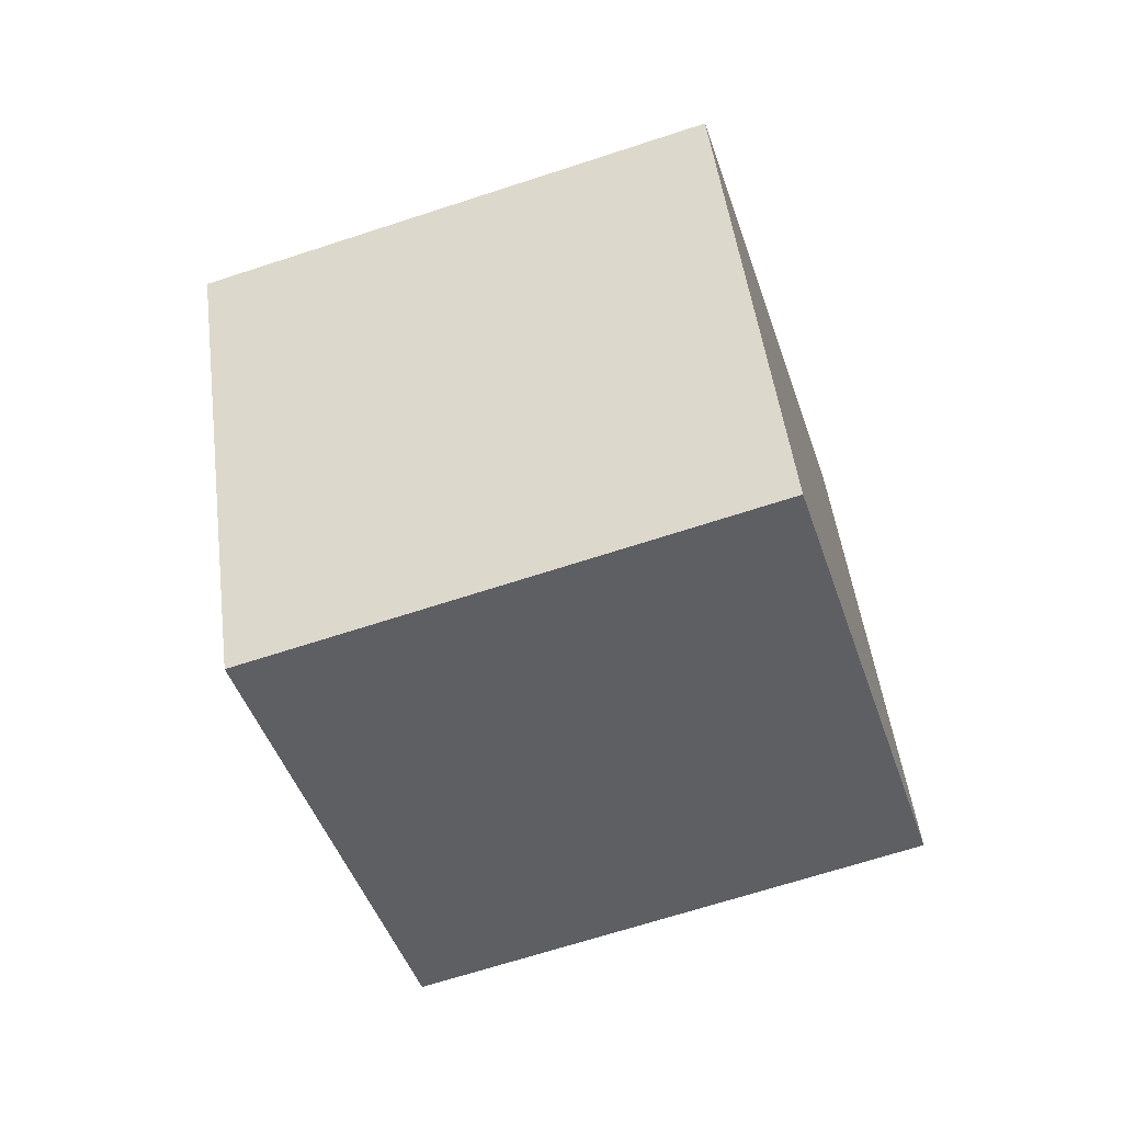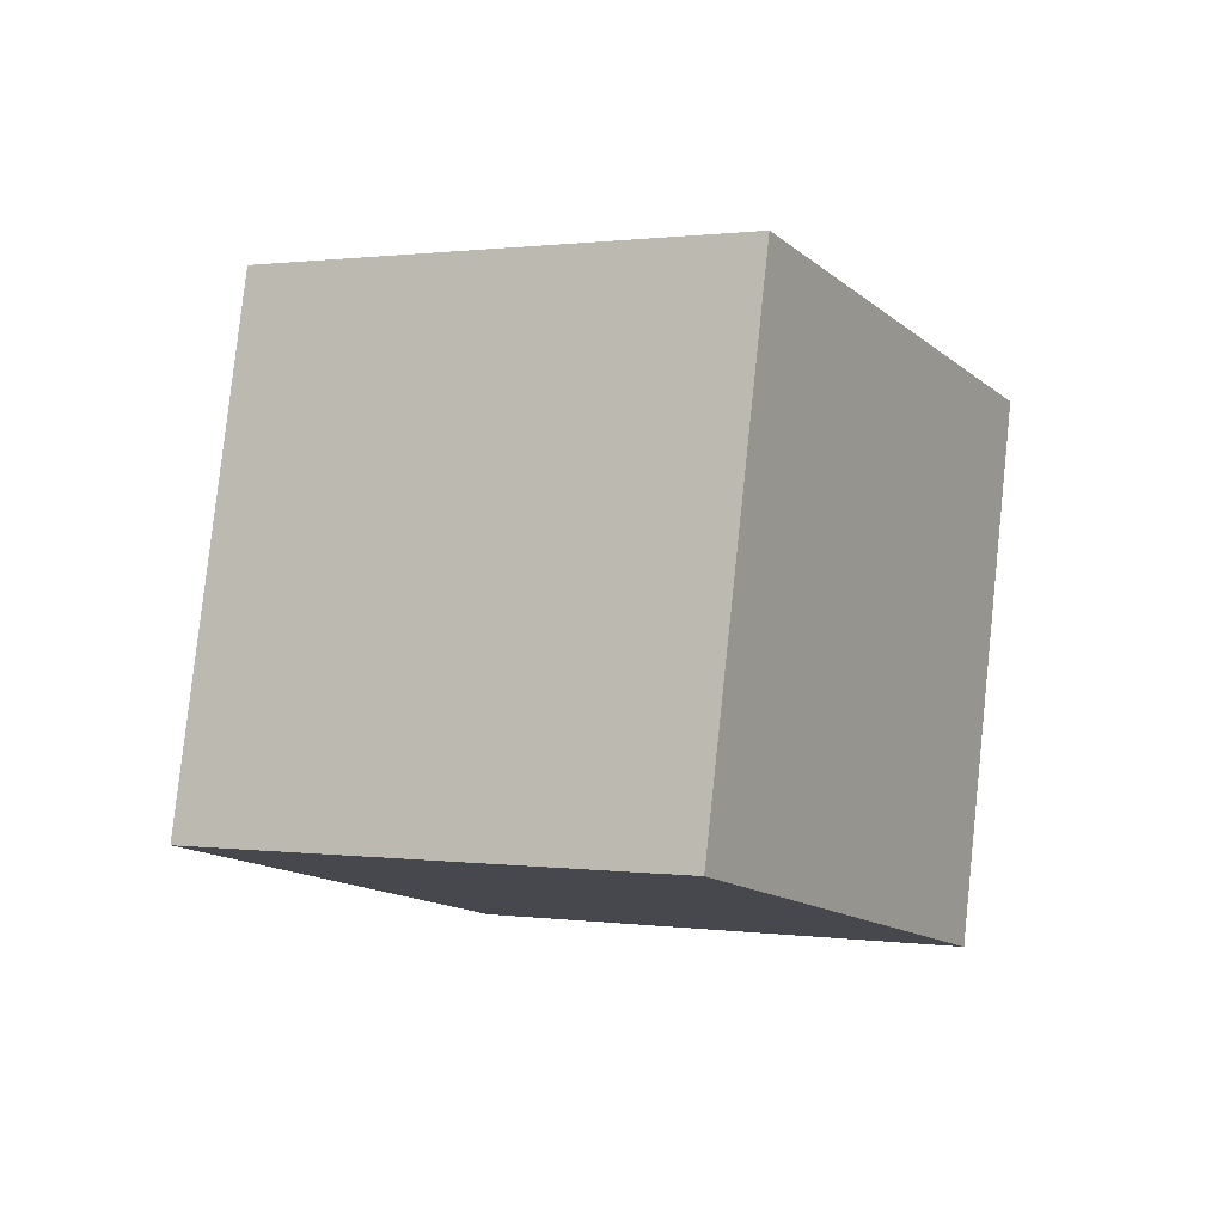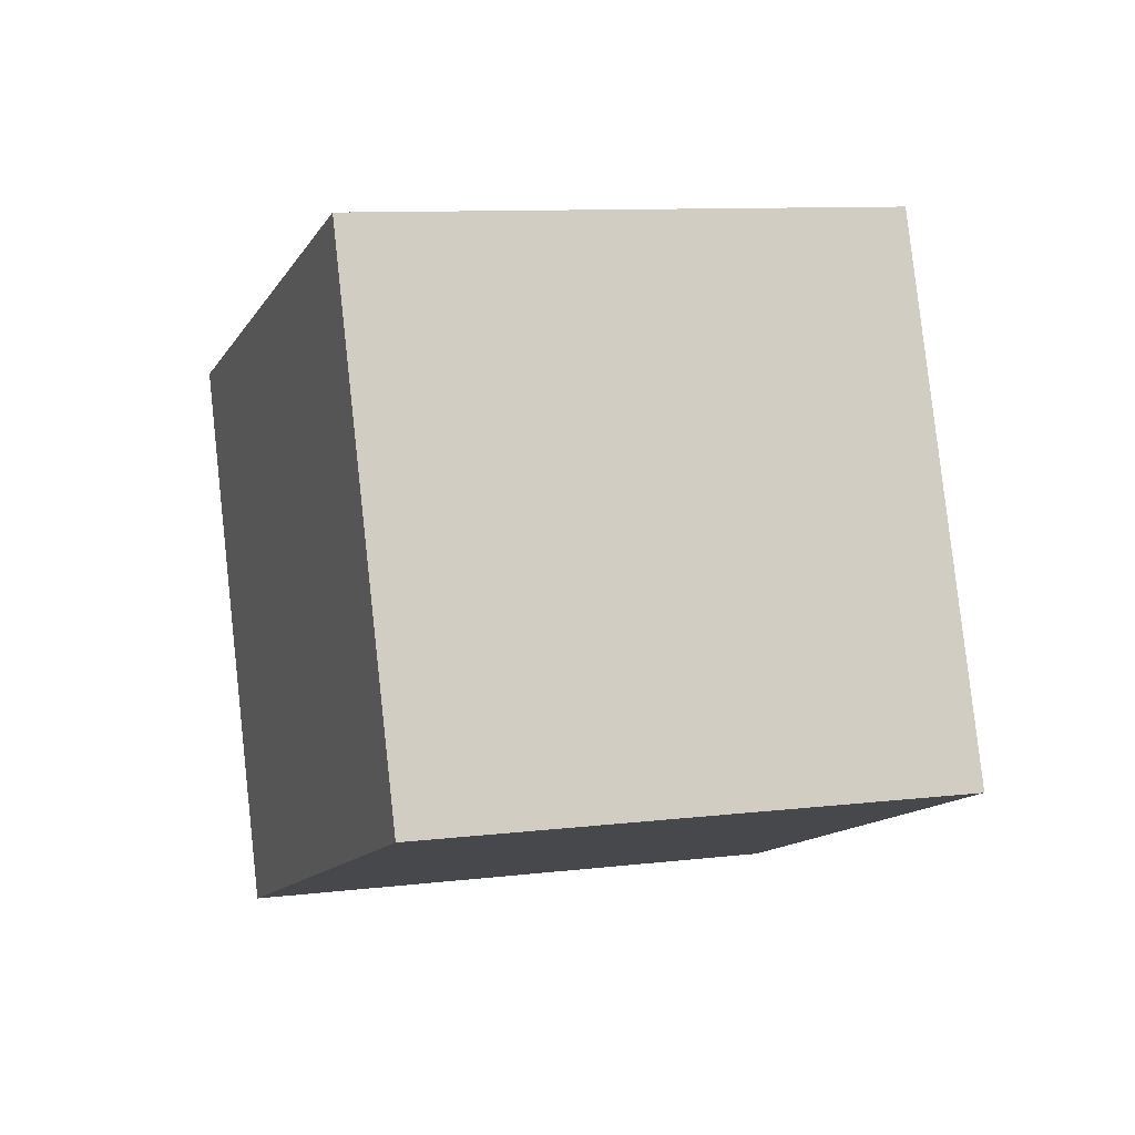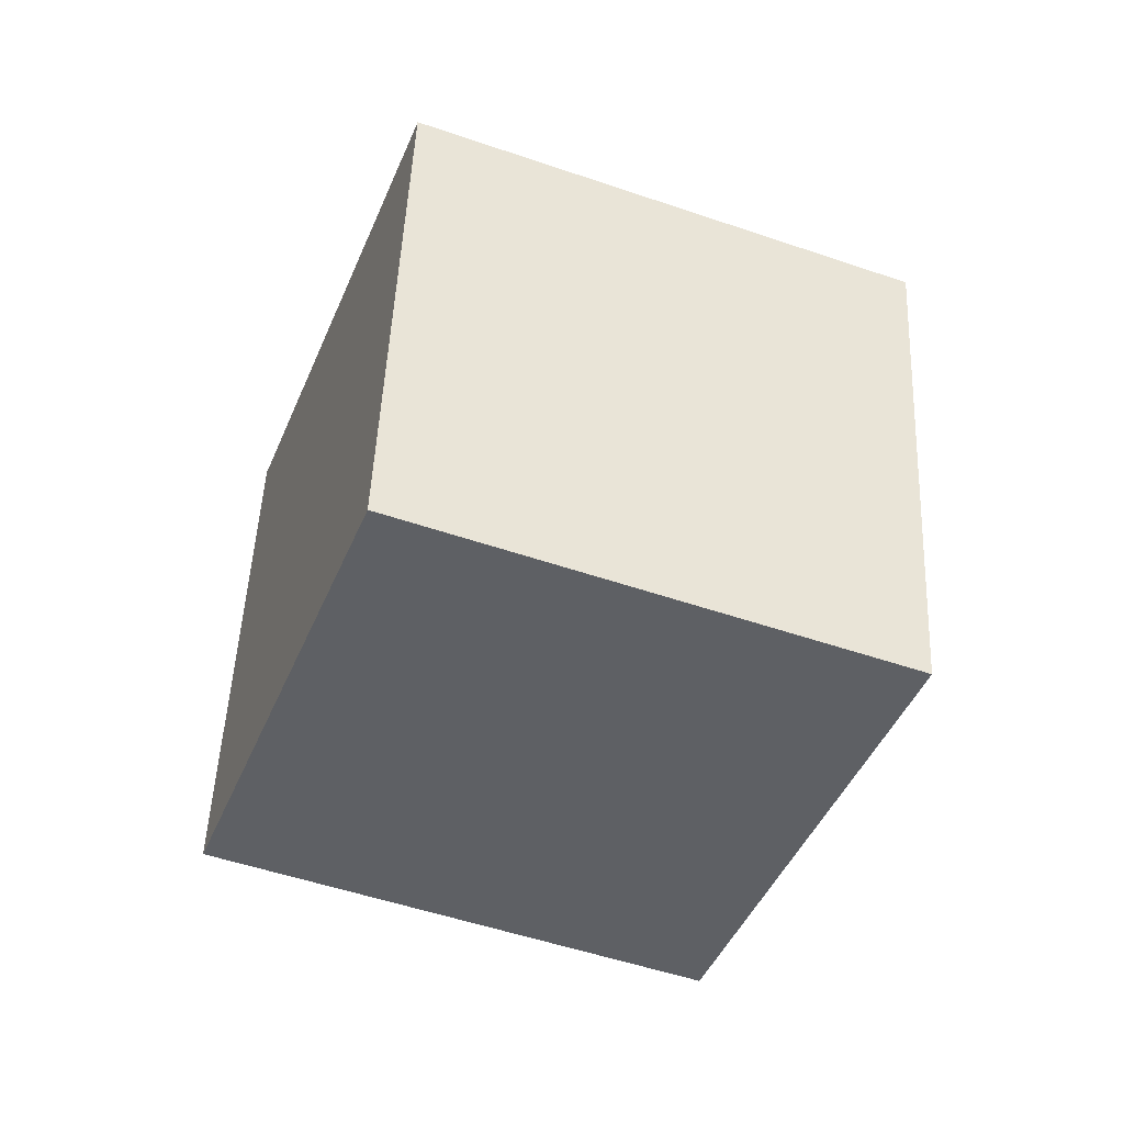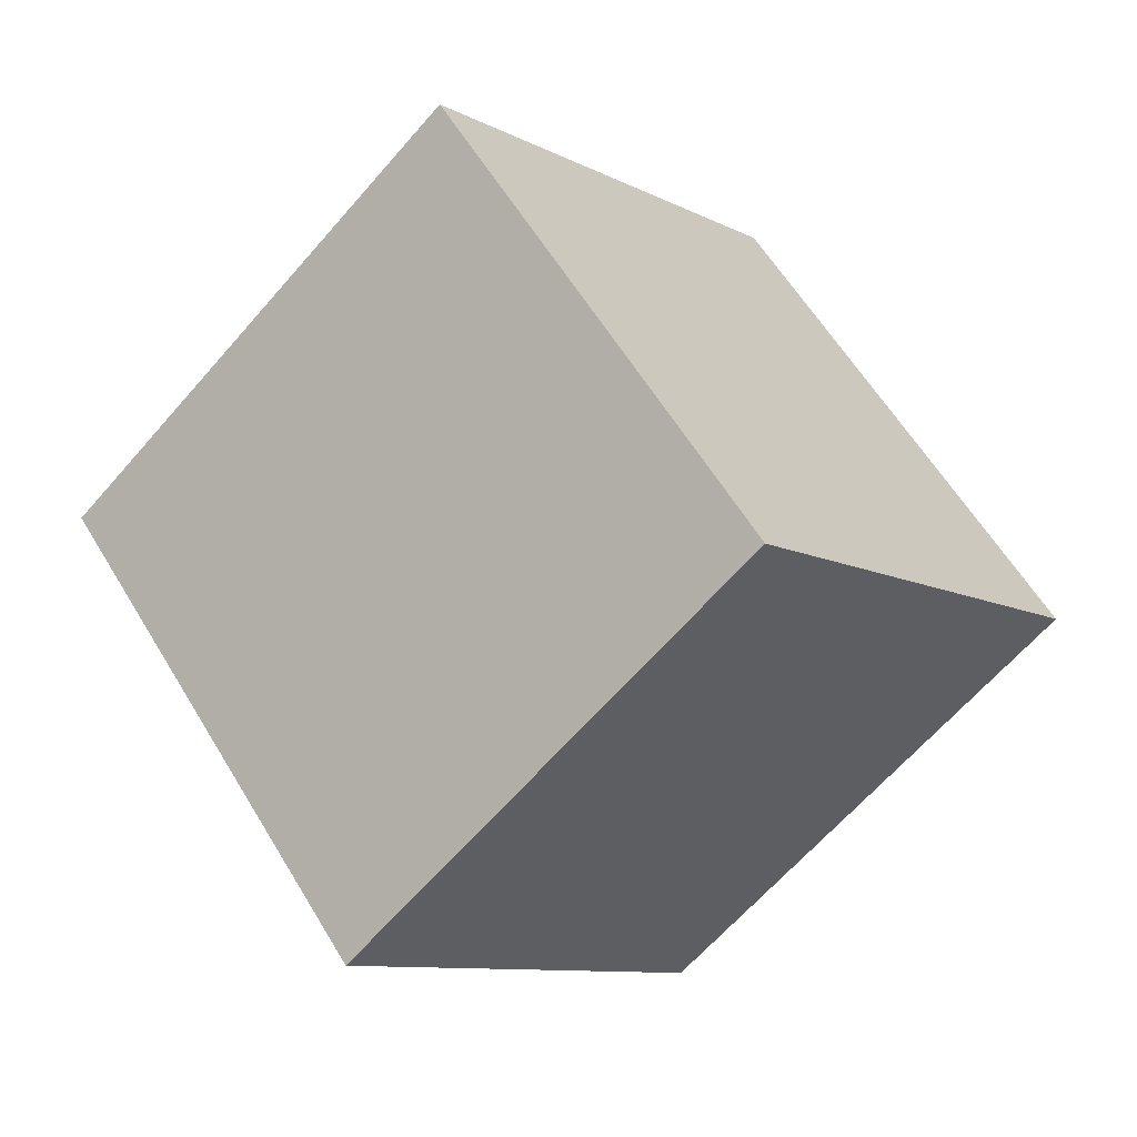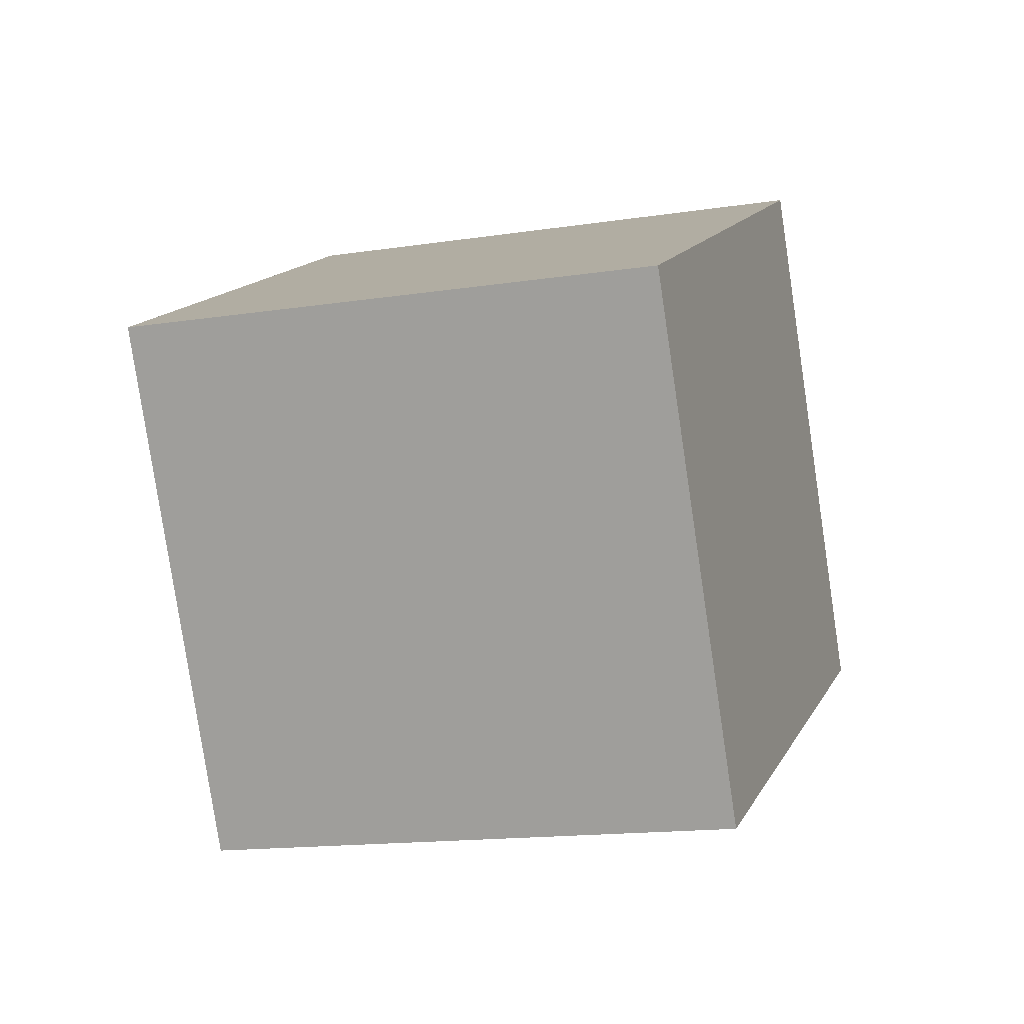
<metadata>
{"format":"obj","ext":"obj","renderer":"f3d","projection":"perspective","resolution":1024,"background":"white","views":[{"elev":2.2,"azim":15.1,"up":"+Y"},{"elev":36.5,"azim":33.0,"up":"+Y"},{"elev":32.5,"azim":-0.6,"up":"+Z"},{"elev":5.1,"azim":175.4,"up":"+Y"},{"elev":-72.6,"azim":66.2,"up":"+Z"},{"elev":-37.2,"azim":35.3,"up":"+Z"}]}
</metadata>
<code>
v -8.387 -9.974 1.086
v 1.085 -7.054 -0.2409
v -9.412 -3.296 8.458
v 0.05932 -0.3761 7.131
v -11.43 -3.128 -5.539
v -1.954 -0.2078 -6.866
v -12.45 3.551 1.833
v -2.979 6.47 0.5063
f 2 4 1
f 5 2 1
f 1 4 3
f 3 5 1
f 2 8 4
f 6 2 5
f 6 8 2
f 4 8 3
f 7 5 3
f 3 8 7
f 7 6 5
f 8 6 7

</code>
